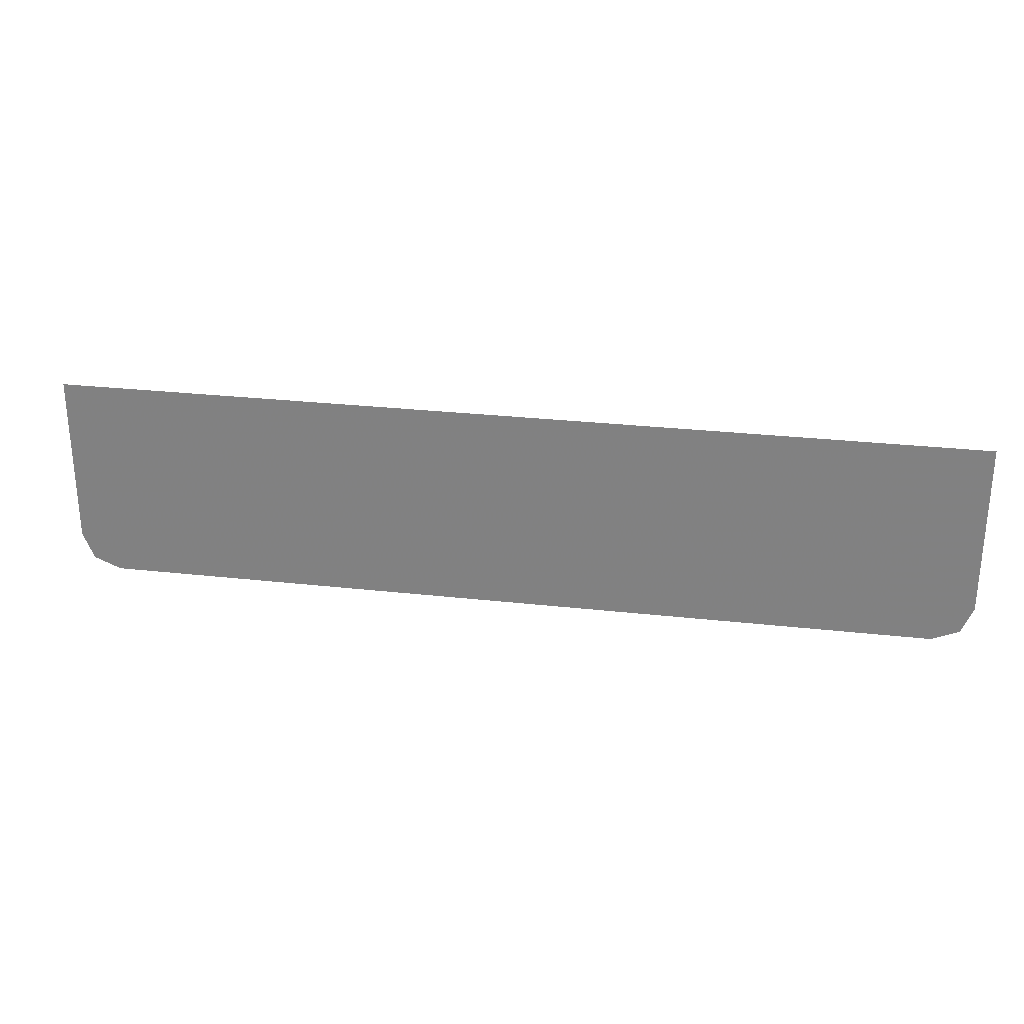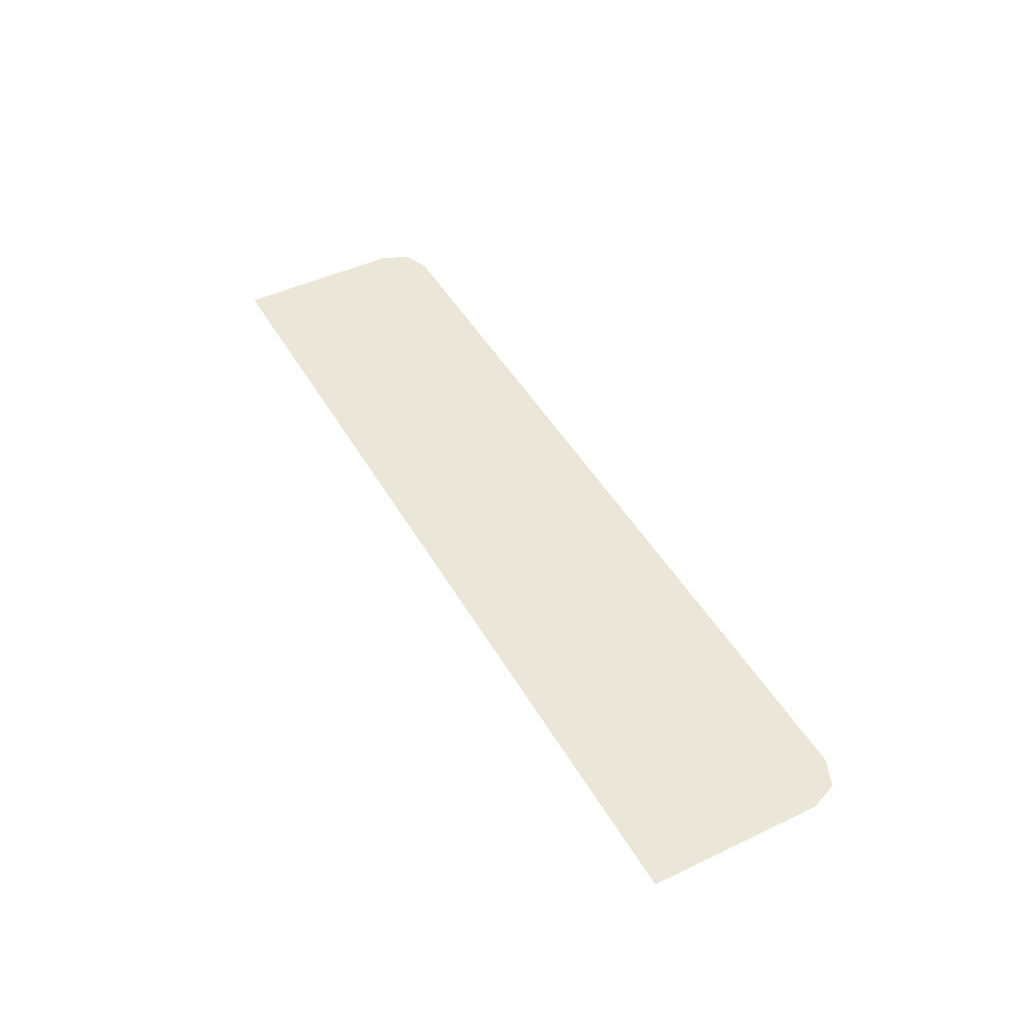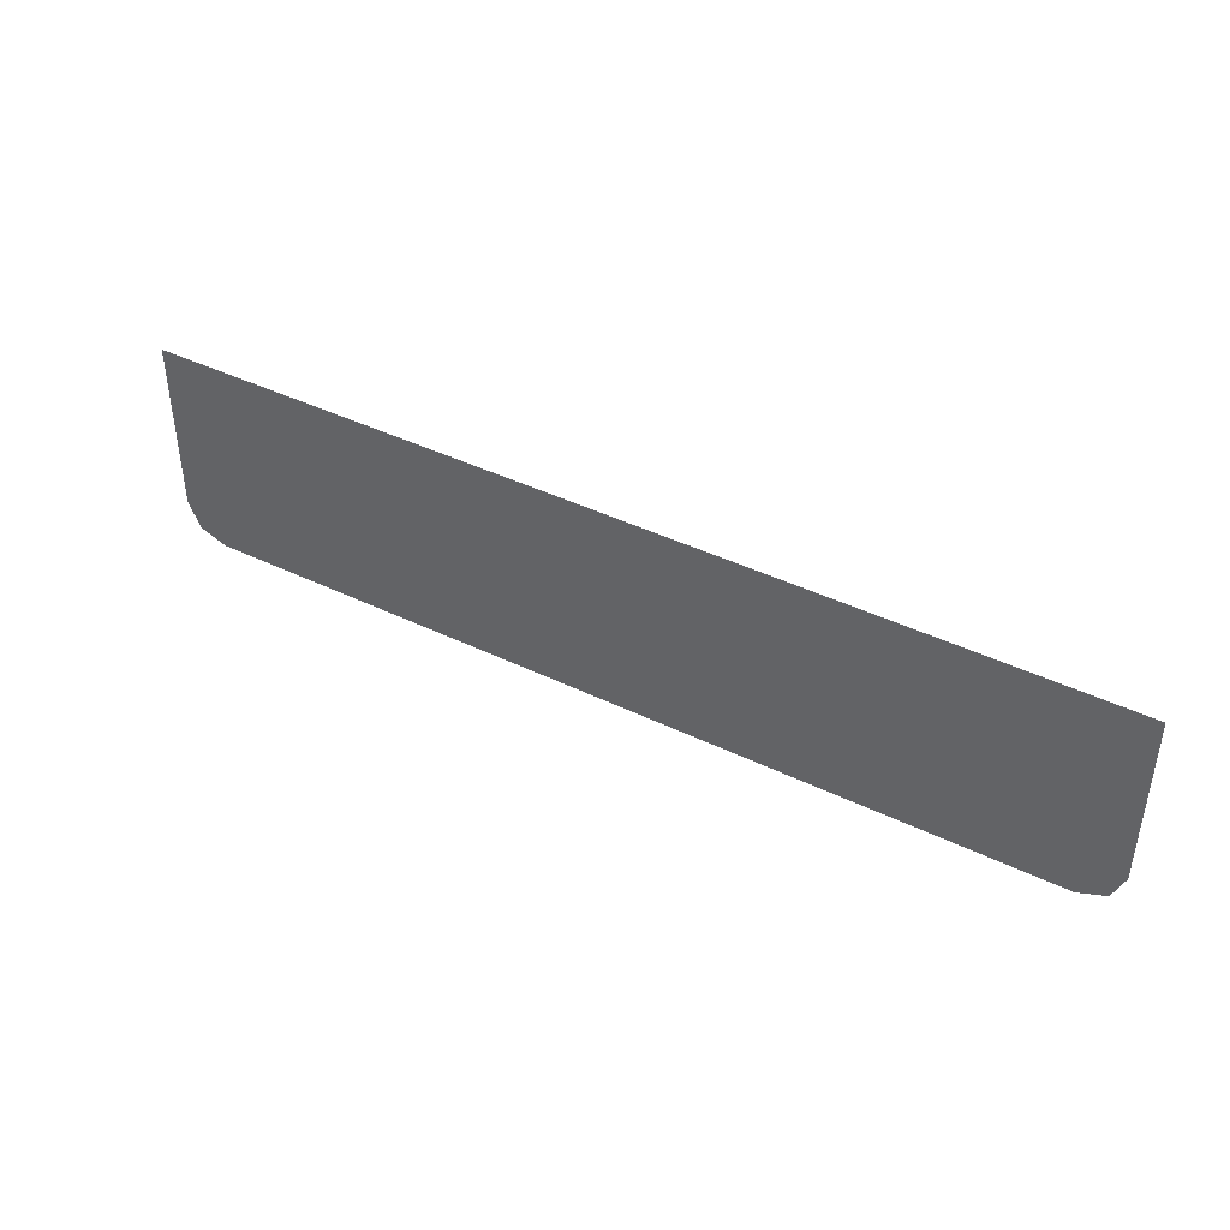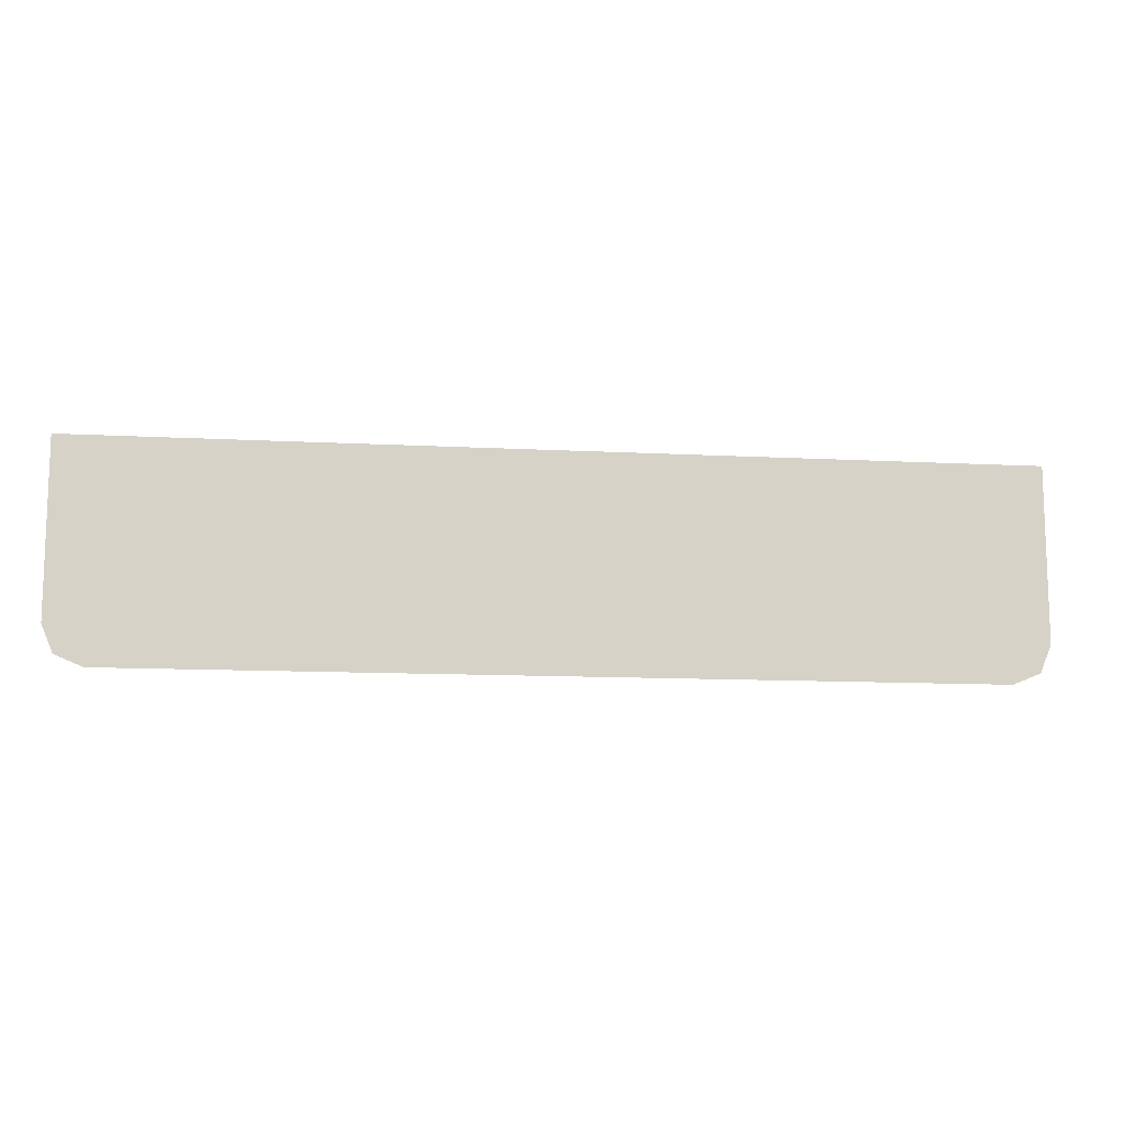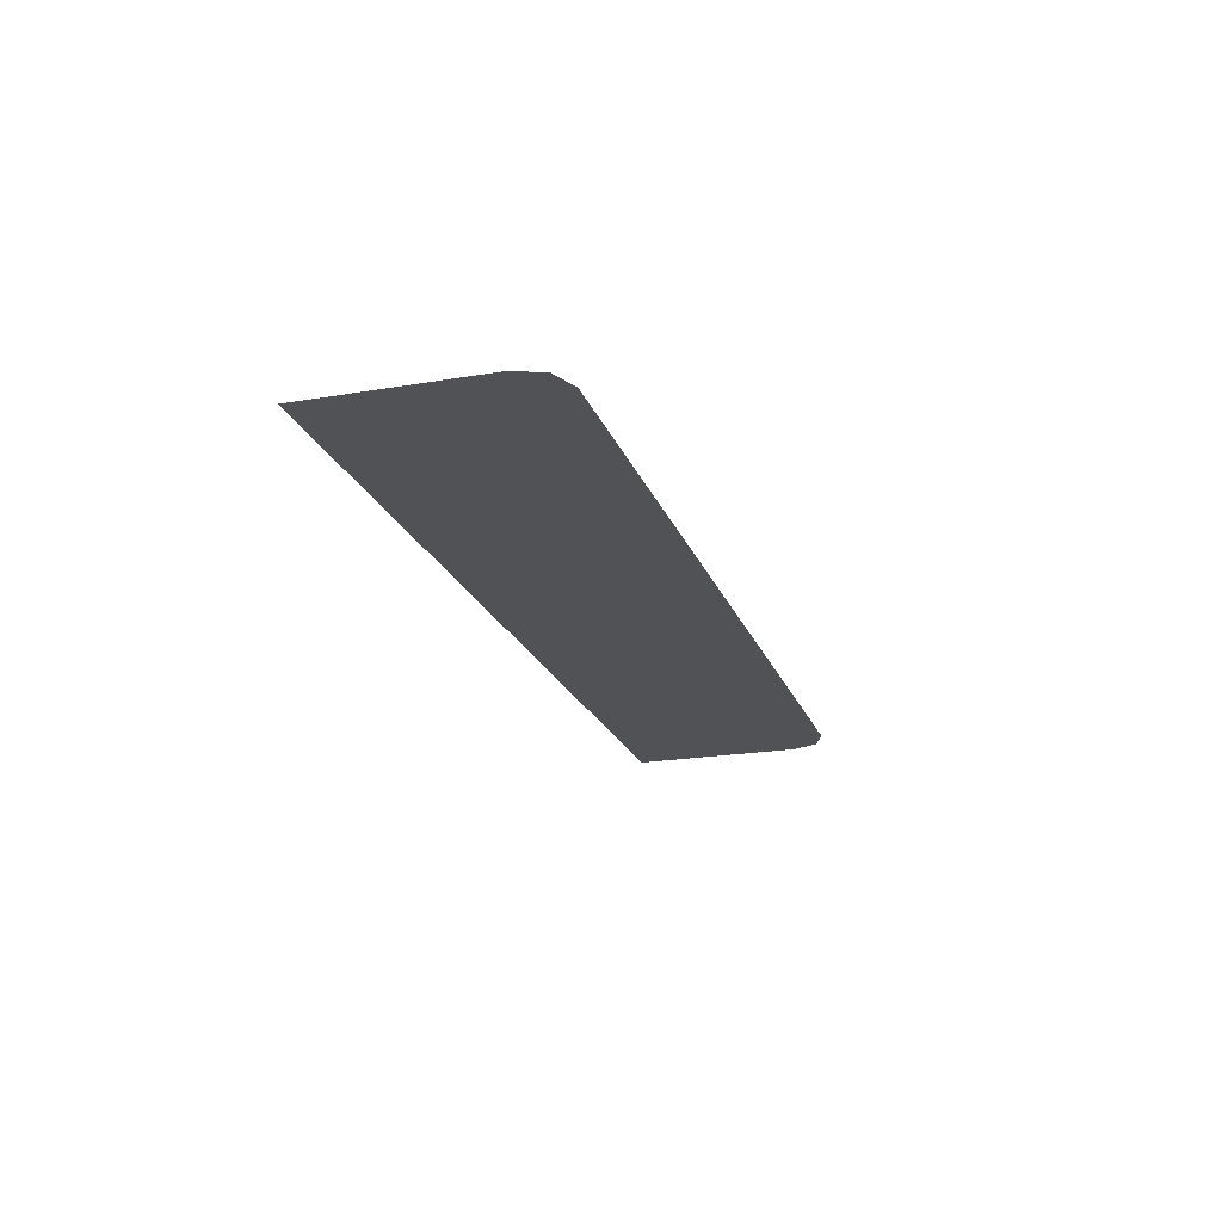
<metadata>
{"format":"obj","ext":"obj","renderer":"f3d","projection":"perspective","resolution":1024,"background":"white","views":[{"elev":27.9,"azim":9.7,"up":"+Z"},{"elev":46.2,"azim":61.6,"up":"+Y"},{"elev":42.4,"azim":30.1,"up":"+Z"},{"elev":-11.7,"azim":-7.3,"up":"+Z"},{"elev":-20.9,"azim":107.0,"up":"+Y"}]}
</metadata>
<code>
v -0.9 -0.0125 -0.3356
v -0.878 -0.0125 -0.3887
v -0.825 -0.0125 -0.4106
v 0.9 -0.0125 -0.3356
v 0.878 -0.0125 -0.3887
v 0.825 -0.0125 -0.4106
v -0.9 -0.0125 0.000765
v -0.5551 -0.0125 -0.1364
v -0.5199 -0.0125 0.000765
v 0.9 -0.0125 0.000765
v 0.6992 -0.0125 0.000765
v 0.6618 -0.0125 -0.1364
v -0.9 -0.0125 -0.3356
v -0.5918 -0.0125 -0.2735
v -0.5551 -0.0125 -0.1364
v -0.9 -0.0125 0.000765
v -0.9 -0.0125 -0.3356
v -0.825 -0.0125 -0.4106
v -0.63 -0.0125 -0.4106
v -0.5918 -0.0125 -0.2735
v 0.9 -0.0125 -0.3356
v 0.9 -0.0125 0.000765
v 0.6618 -0.0125 -0.1364
v 0.6188 -0.0125 -0.2735
v 0.9 -0.0125 -0.3356
v 0.6188 -0.0125 -0.2735
v 0.57 -0.0125 -0.4106
v 0.825 -0.0125 -0.4106
v -0.4258 -0.0125 -0.1364
v -0.3909 -0.0125 0.000765
v -0.5199 -0.0125 0.000765
v -0.5551 -0.0125 -0.1364
v -0.4258 -0.0125 -0.1364
v -0.5551 -0.0125 -0.1364
v -0.5918 -0.0125 -0.2735
v -0.4621 -0.0125 -0.2735
v 0.5158 -0.0125 -0.1364
v 0.6618 -0.0125 -0.1364
v 0.6992 -0.0125 0.000765
v 0.5547 -0.0125 0.000765
v 0.5158 -0.0125 -0.1364
v 0.471 -0.0125 -0.2735
v 0.6188 -0.0125 -0.2735
v 0.6618 -0.0125 -0.1364
v -0.5 -0.0125 -0.4106
v -0.4621 -0.0125 -0.2735
v -0.5918 -0.0125 -0.2735
v -0.63 -0.0125 -0.4106
v 0.42 -0.0125 -0.4106
v 0.57 -0.0125 -0.4106
v 0.6188 -0.0125 -0.2735
v 0.471 -0.0125 -0.2735
v -0.4258 -0.0125 -0.1364
v -0.3263 -0.0125 -0.1364
v -0.2917 -0.0125 0.000765
v -0.3909 -0.0125 0.000765
v -0.4258 -0.0125 -0.1364
v -0.4621 -0.0125 -0.2735
v -0.3624 -0.0125 -0.2735
v -0.3263 -0.0125 -0.1364
v 0.5158 -0.0125 -0.1364
v 0.5547 -0.0125 0.000765
v 0.4586 -0.0125 0.000765
v 0.4186 -0.0125 -0.1364
v 0.5158 -0.0125 -0.1364
v 0.4186 -0.0125 -0.1364
v 0.3725 -0.0125 -0.2735
v 0.471 -0.0125 -0.2735
v -0.5 -0.0125 -0.4106
v -0.4 -0.0125 -0.4106
v -0.3624 -0.0125 -0.2735
v -0.4621 -0.0125 -0.2735
v 0.42 -0.0125 -0.4106
v 0.471 -0.0125 -0.2735
v 0.3725 -0.0125 -0.2735
v 0.32 -0.0125 -0.4106
v 0.4186 -0.0125 -0.1364
v -0.3263 -0.0125 -0.1364
v -0.3624 -0.0125 -0.2735
v 0.3725 -0.0125 -0.2735
v -0.4 -0.0125 -0.4106
v 0.32 -0.0125 -0.4106
v 0.3725 -0.0125 -0.2735
v -0.3624 -0.0125 -0.2735
v -0.3263 -0.0125 -0.1364
v 0.4186 -0.0125 -0.1364
v 0.4586 -0.0125 0.000765
v -0.2917 -0.0125 0.000765
g mesh7332984
f 1 2 3
g mesh7332986
f 4 6 5
f 7 8 9
f 10 11 12
f 13 14 15
f 15 16 13
f 17 18 19
f 19 20 17
f 21 22 23
f 23 24 21
f 25 26 27
f 27 28 25
f 29 30 31
f 31 32 29
f 33 34 35
f 35 36 33
f 37 38 39
f 39 40 37
f 41 42 43
f 43 44 41
f 45 46 47
f 47 48 45
f 49 50 51
f 51 52 49
f 53 54 55
f 55 56 53
f 57 58 59
f 59 60 57
f 61 62 63
f 63 64 61
f 65 66 67
f 67 68 65
f 69 70 71
f 71 72 69
f 73 74 75
f 75 76 73
f 77 78 79
f 79 80 77
f 81 82 83
f 83 84 81
f 85 86 87
f 87 88 85

</code>
